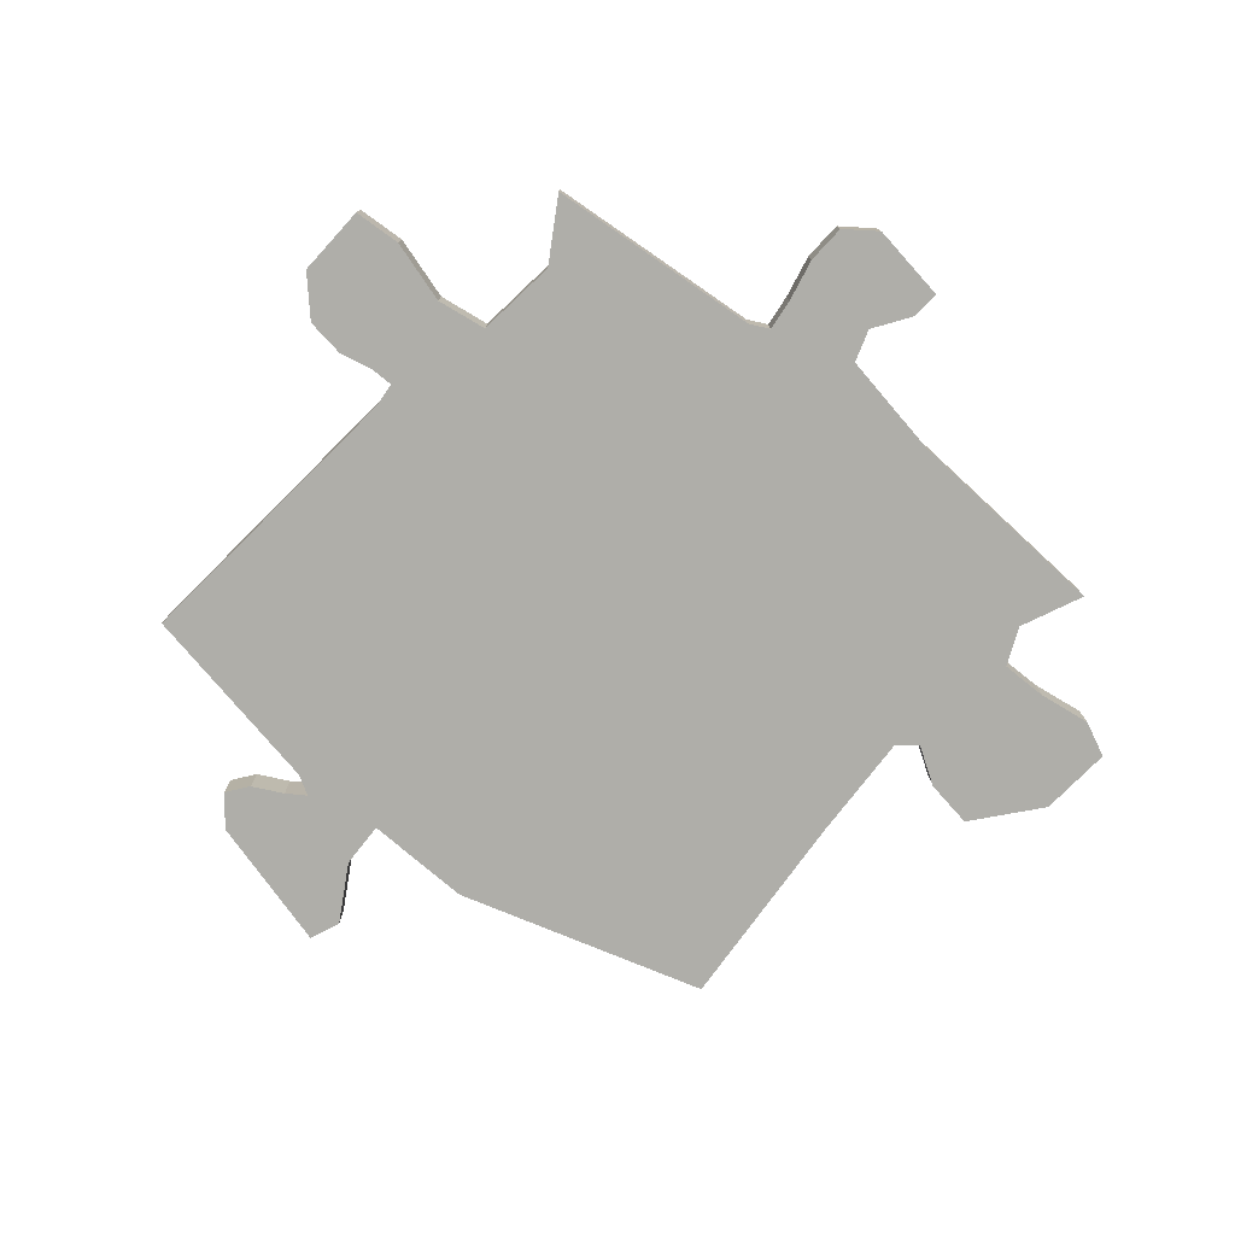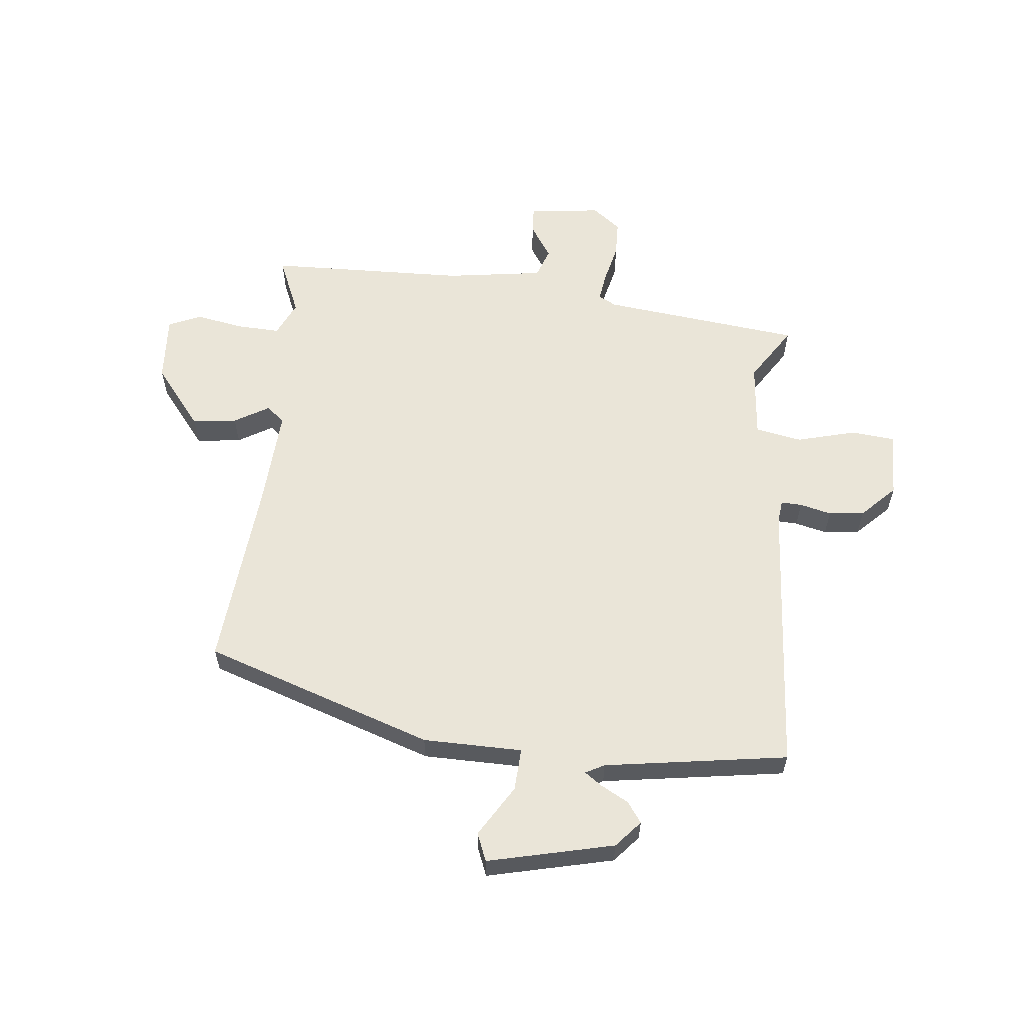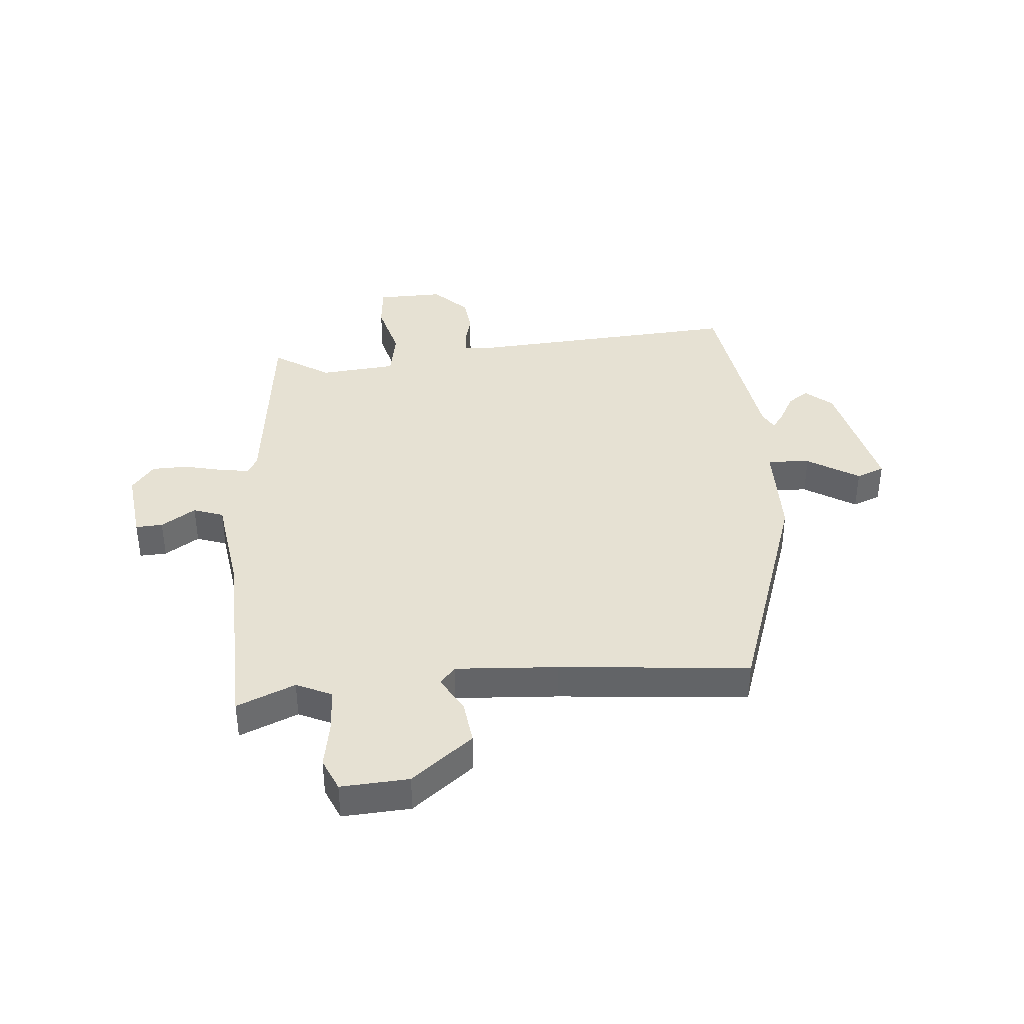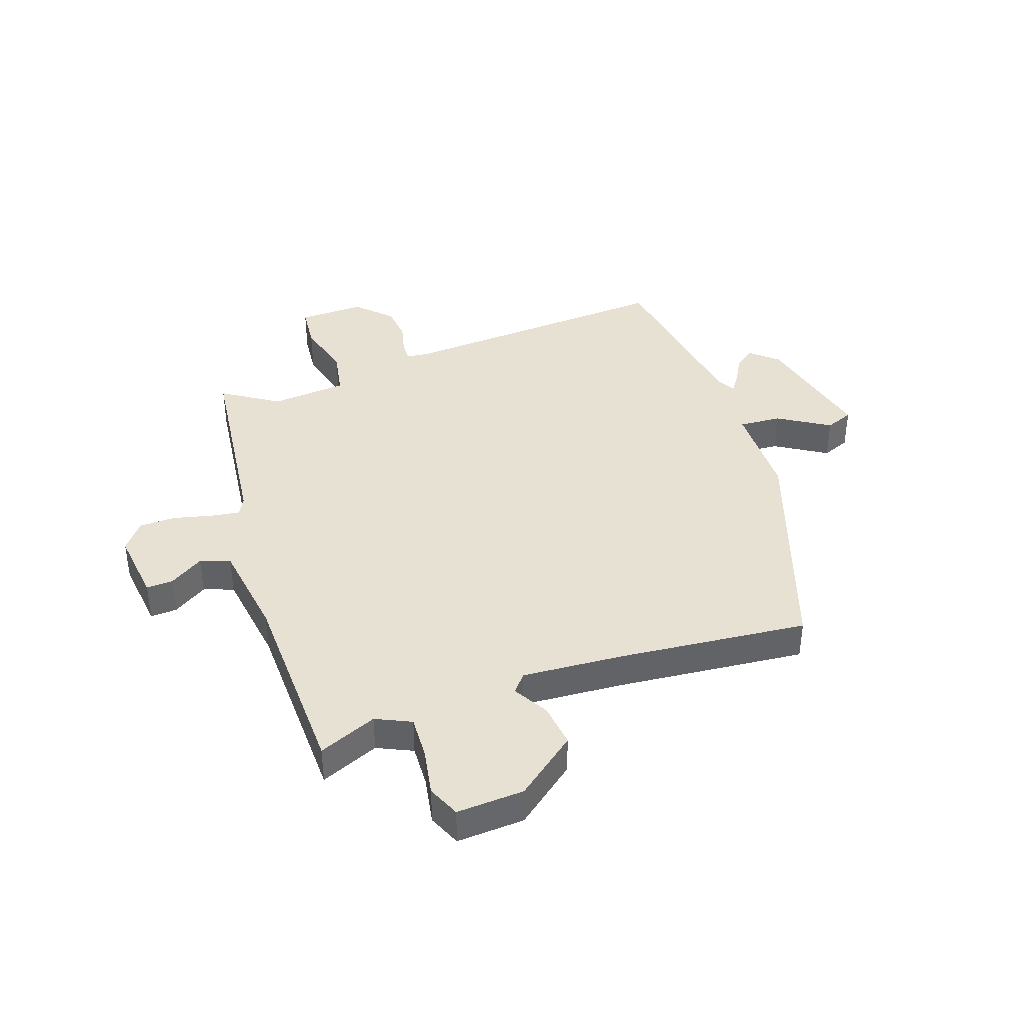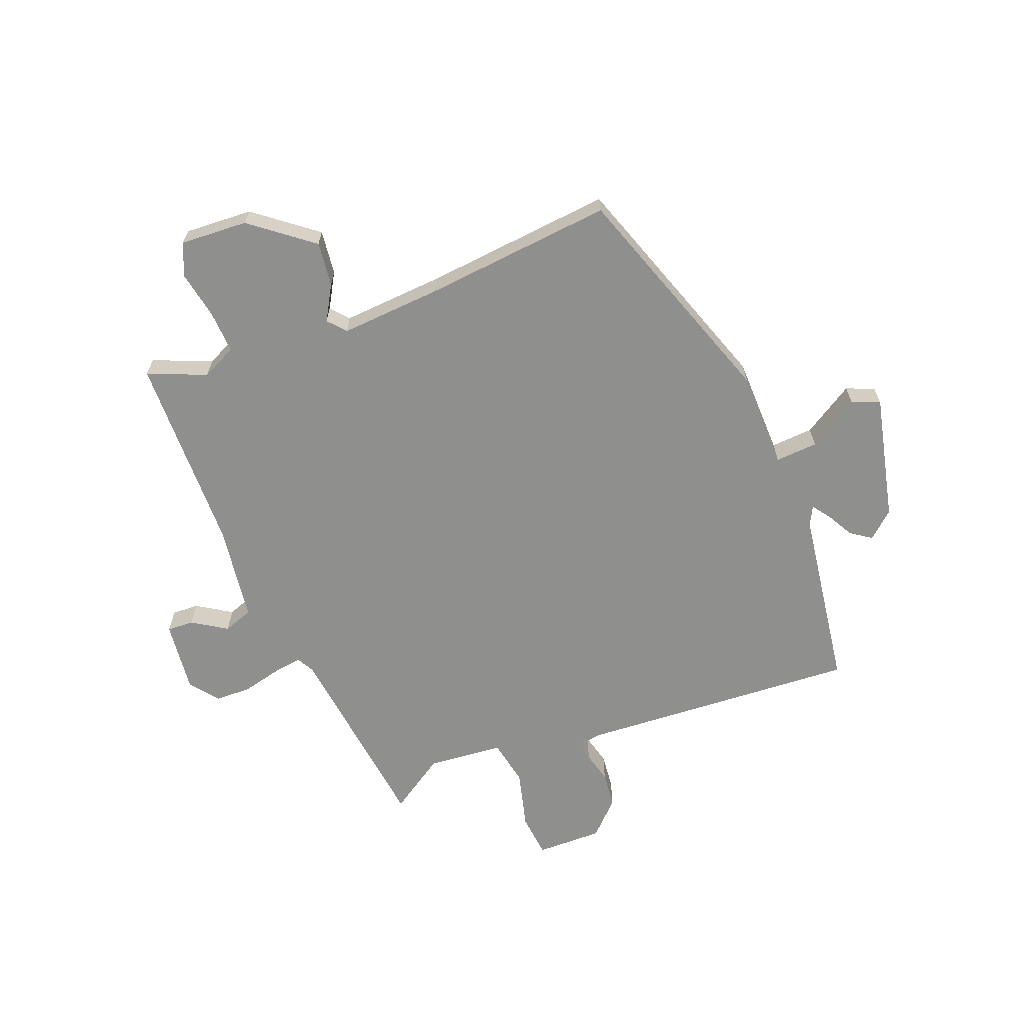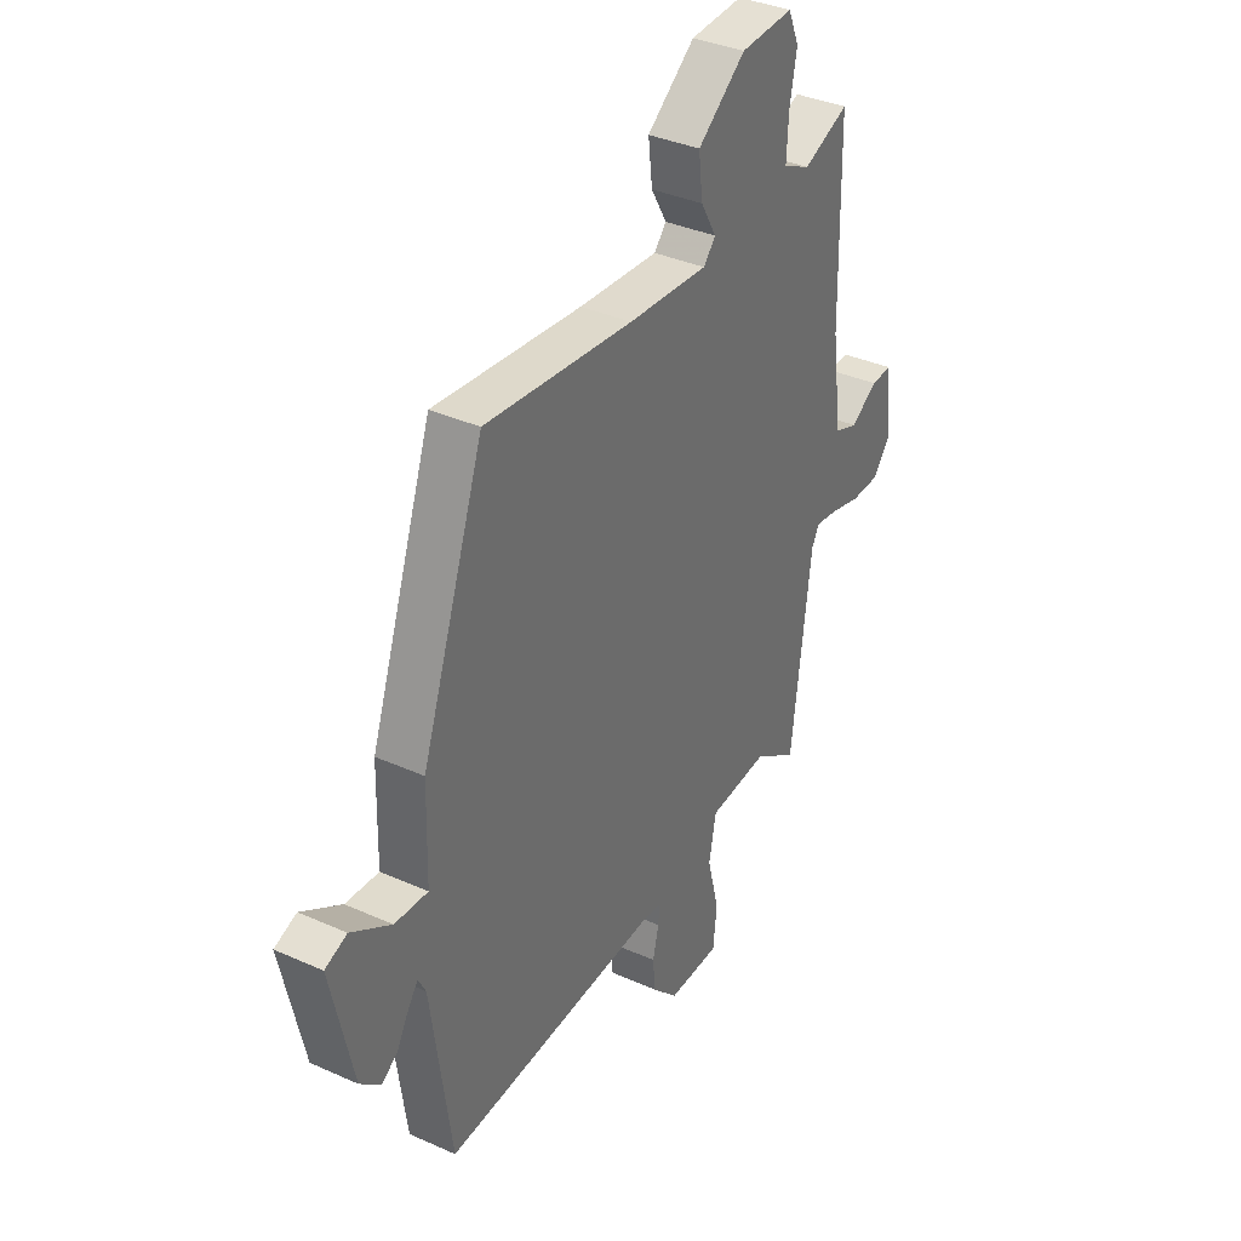
<metadata>
{"format":"obj","ext":"obj","renderer":"f3d","projection":"perspective","resolution":1024,"background":"white","views":[{"elev":-77.5,"azim":-131.8,"up":"+Y"},{"elev":59.1,"azim":95.3,"up":"+Y"},{"elev":38.9,"azim":-5.5,"up":"+Y"},{"elev":39.6,"azim":-19.6,"up":"+Y"},{"elev":-65.1,"azim":21.1,"up":"+Y"},{"elev":36.2,"azim":120.4,"up":"+Z"}]}
</metadata>
<code>
v 0.39 0.07 0.489
v 0.53 0.07 0.09
v 0.534 0.07 -0.083
v 0.608 0.07 -0.078
v 0.697 0.07 -0.022
v 0.746 0.07 -0.041
v 0.697 0.07 -0.261
v 0.651 0.07 -0.302
v 0.615 0.07 -0.277
v 0.588 0.07 -0.229
v 0.566 0.07 -0.199
v 0.549 0.07 -0.232
v 0.504 0.07 -0.552
v 0.018 0.07 -0.524
v -0.022 0.07 -0.529
v -0.02 0.07 -0.565
v -0.006 0.07 -0.62
v -0.012 0.07 -0.682
v -0.069 0.07 -0.74
v -0.185 0.07 -0.739
v -0.193 0.07 -0.662
v -0.167 0.07 -0.559
v -0.183 0.07 -0.478
v -0.316 0.07 -0.467
v -0.413 0.07 -0.531
v -0.457 0.07 -0.182
v -0.474 0.07 -0.151
v -0.525 0.07 -0.159
v -0.593 0.07 -0.176
v -0.656 0.07 -0.175
v -0.695 0.07 -0.126
v -0.681 0.07 0.001
v -0.634 0.07 -0.001
v -0.574 0.07 -0.039
v -0.522 0.07 -0.02
v -0.499 0.07 0.151
v -0.493 0.07 0.498
v -0.391 0.07 0.456
v -0.33 0.07 0.485
v -0.334 0.07 0.56
v -0.35 0.07 0.644
v -0.326 0.07 0.701
v -0.208 0.07 0.695
v -0.101 0.07 0.612
v -0.11 0.07 0.534
v -0.145 0.07 0.473
v -0.118 0.07 0.442
v 0.06 0.07 0.455
v 0.39 0 0.489
v 0.53 0 0.09
v 0.534 0 -0.083
v 0.608 0 -0.078
v 0.697 0 -0.022
v 0.746 0 -0.041
v 0.697 0 -0.261
v 0.651 0 -0.302
v 0.615 0 -0.277
v 0.588 0 -0.229
v 0.566 0 -0.199
v 0.549 0 -0.232
v 0.504 0 -0.552
v 0.018 0 -0.524
v -0.022 0 -0.529
v -0.02 0 -0.565
v -0.006 0 -0.62
v -0.012 0 -0.682
v -0.069 0 -0.74
v -0.185 0 -0.739
v -0.193 0 -0.662
v -0.167 0 -0.559
v -0.183 0 -0.478
v -0.316 0 -0.467
v -0.413 0 -0.531
v -0.457 0 -0.182
v -0.474 0 -0.151
v -0.525 0 -0.159
v -0.593 0 -0.176
v -0.656 0 -0.175
v -0.695 0 -0.126
v -0.681 0 0.001
v -0.634 0 -0.001
v -0.574 0 -0.039
v -0.522 0 -0.02
v -0.499 0 0.151
v -0.493 0 0.498
v -0.391 0 0.456
v -0.33 0 0.485
v -0.334 0 0.56
v -0.35 0 0.644
v -0.326 0 0.701
v -0.208 0 0.695
v -0.101 0 0.612
v -0.11 0 0.534
v -0.145 0 0.473
v -0.118 0 0.442
v 0.06 0 0.455
f 44 45 46
f 43 44 46
f 42 43 46
f 41 42 46
f 40 41 46
f 39 40 46 47
f 38 39 47
f 36 37 38
f 35 36 38 47
f 32 33 34
f 31 32 34
f 30 31 34
f 29 30 34
f 28 29 34
f 27 28 34 35
f 35 47 48
f 27 35 48
f 26 27 48
f 20 21 22
f 19 20 22
f 18 19 22
f 17 18 22
f 16 17 22
f 15 16 22 23
f 14 15 23
f 12 13 14 23
f 11 12 23 24
f 8 9 10
f 7 8 10
f 6 7 10
f 5 6 10
f 4 5 10
f 3 4 10 11
f 1 2 3
f 48 1 3
f 26 48 3
f 24 25 26
f 3 11 24 26
f 94 93 92
f 94 92 91
f 94 91 90
f 94 90 89
f 94 89 88
f 95 94 88 87
f 95 87 86
f 86 85 84
f 95 86 84 83
f 82 81 80
f 82 80 79
f 82 79 78
f 82 78 77
f 82 77 76
f 83 82 76 75
f 96 95 83
f 96 83 75
f 96 75 74
f 70 69 68
f 70 68 67
f 70 67 66
f 70 66 65
f 70 65 64
f 71 70 64 63
f 71 63 62
f 71 62 61 60
f 72 71 60 59
f 58 57 56
f 58 56 55
f 58 55 54
f 58 54 53
f 58 53 52
f 59 58 52 51
f 51 50 49
f 51 49 96
f 51 96 74
f 74 73 72
f 74 72 59 51
f 1 49 50 2
f 2 50 51 3
f 3 51 52 4
f 4 52 53 5
f 5 53 54 6
f 6 54 55 7
f 7 55 56 8
f 8 56 57 9
f 9 57 58 10
f 10 58 59 11
f 11 59 60 12
f 12 60 61 13
f 13 61 62 14
f 14 62 63 15
f 15 63 64 16
f 16 64 65 17
f 17 65 66 18
f 18 66 67 19
f 19 67 68 20
f 20 68 69 21
f 21 69 70 22
f 22 70 71 23
f 23 71 72 24
f 24 72 73 25
f 25 73 74 26
f 26 74 75 27
f 27 75 76 28
f 28 76 77 29
f 29 77 78 30
f 30 78 79 31
f 31 79 80 32
f 32 80 81 33
f 33 81 82 34
f 34 82 83 35
f 35 83 84 36
f 36 84 85 37
f 37 85 86 38
f 38 86 87 39
f 39 87 88 40
f 40 88 89 41
f 41 89 90 42
f 42 90 91 43
f 43 91 92 44
f 44 92 93 45
f 45 93 94 46
f 46 94 95 47
f 47 95 96 48
f 48 96 49 1

</code>
